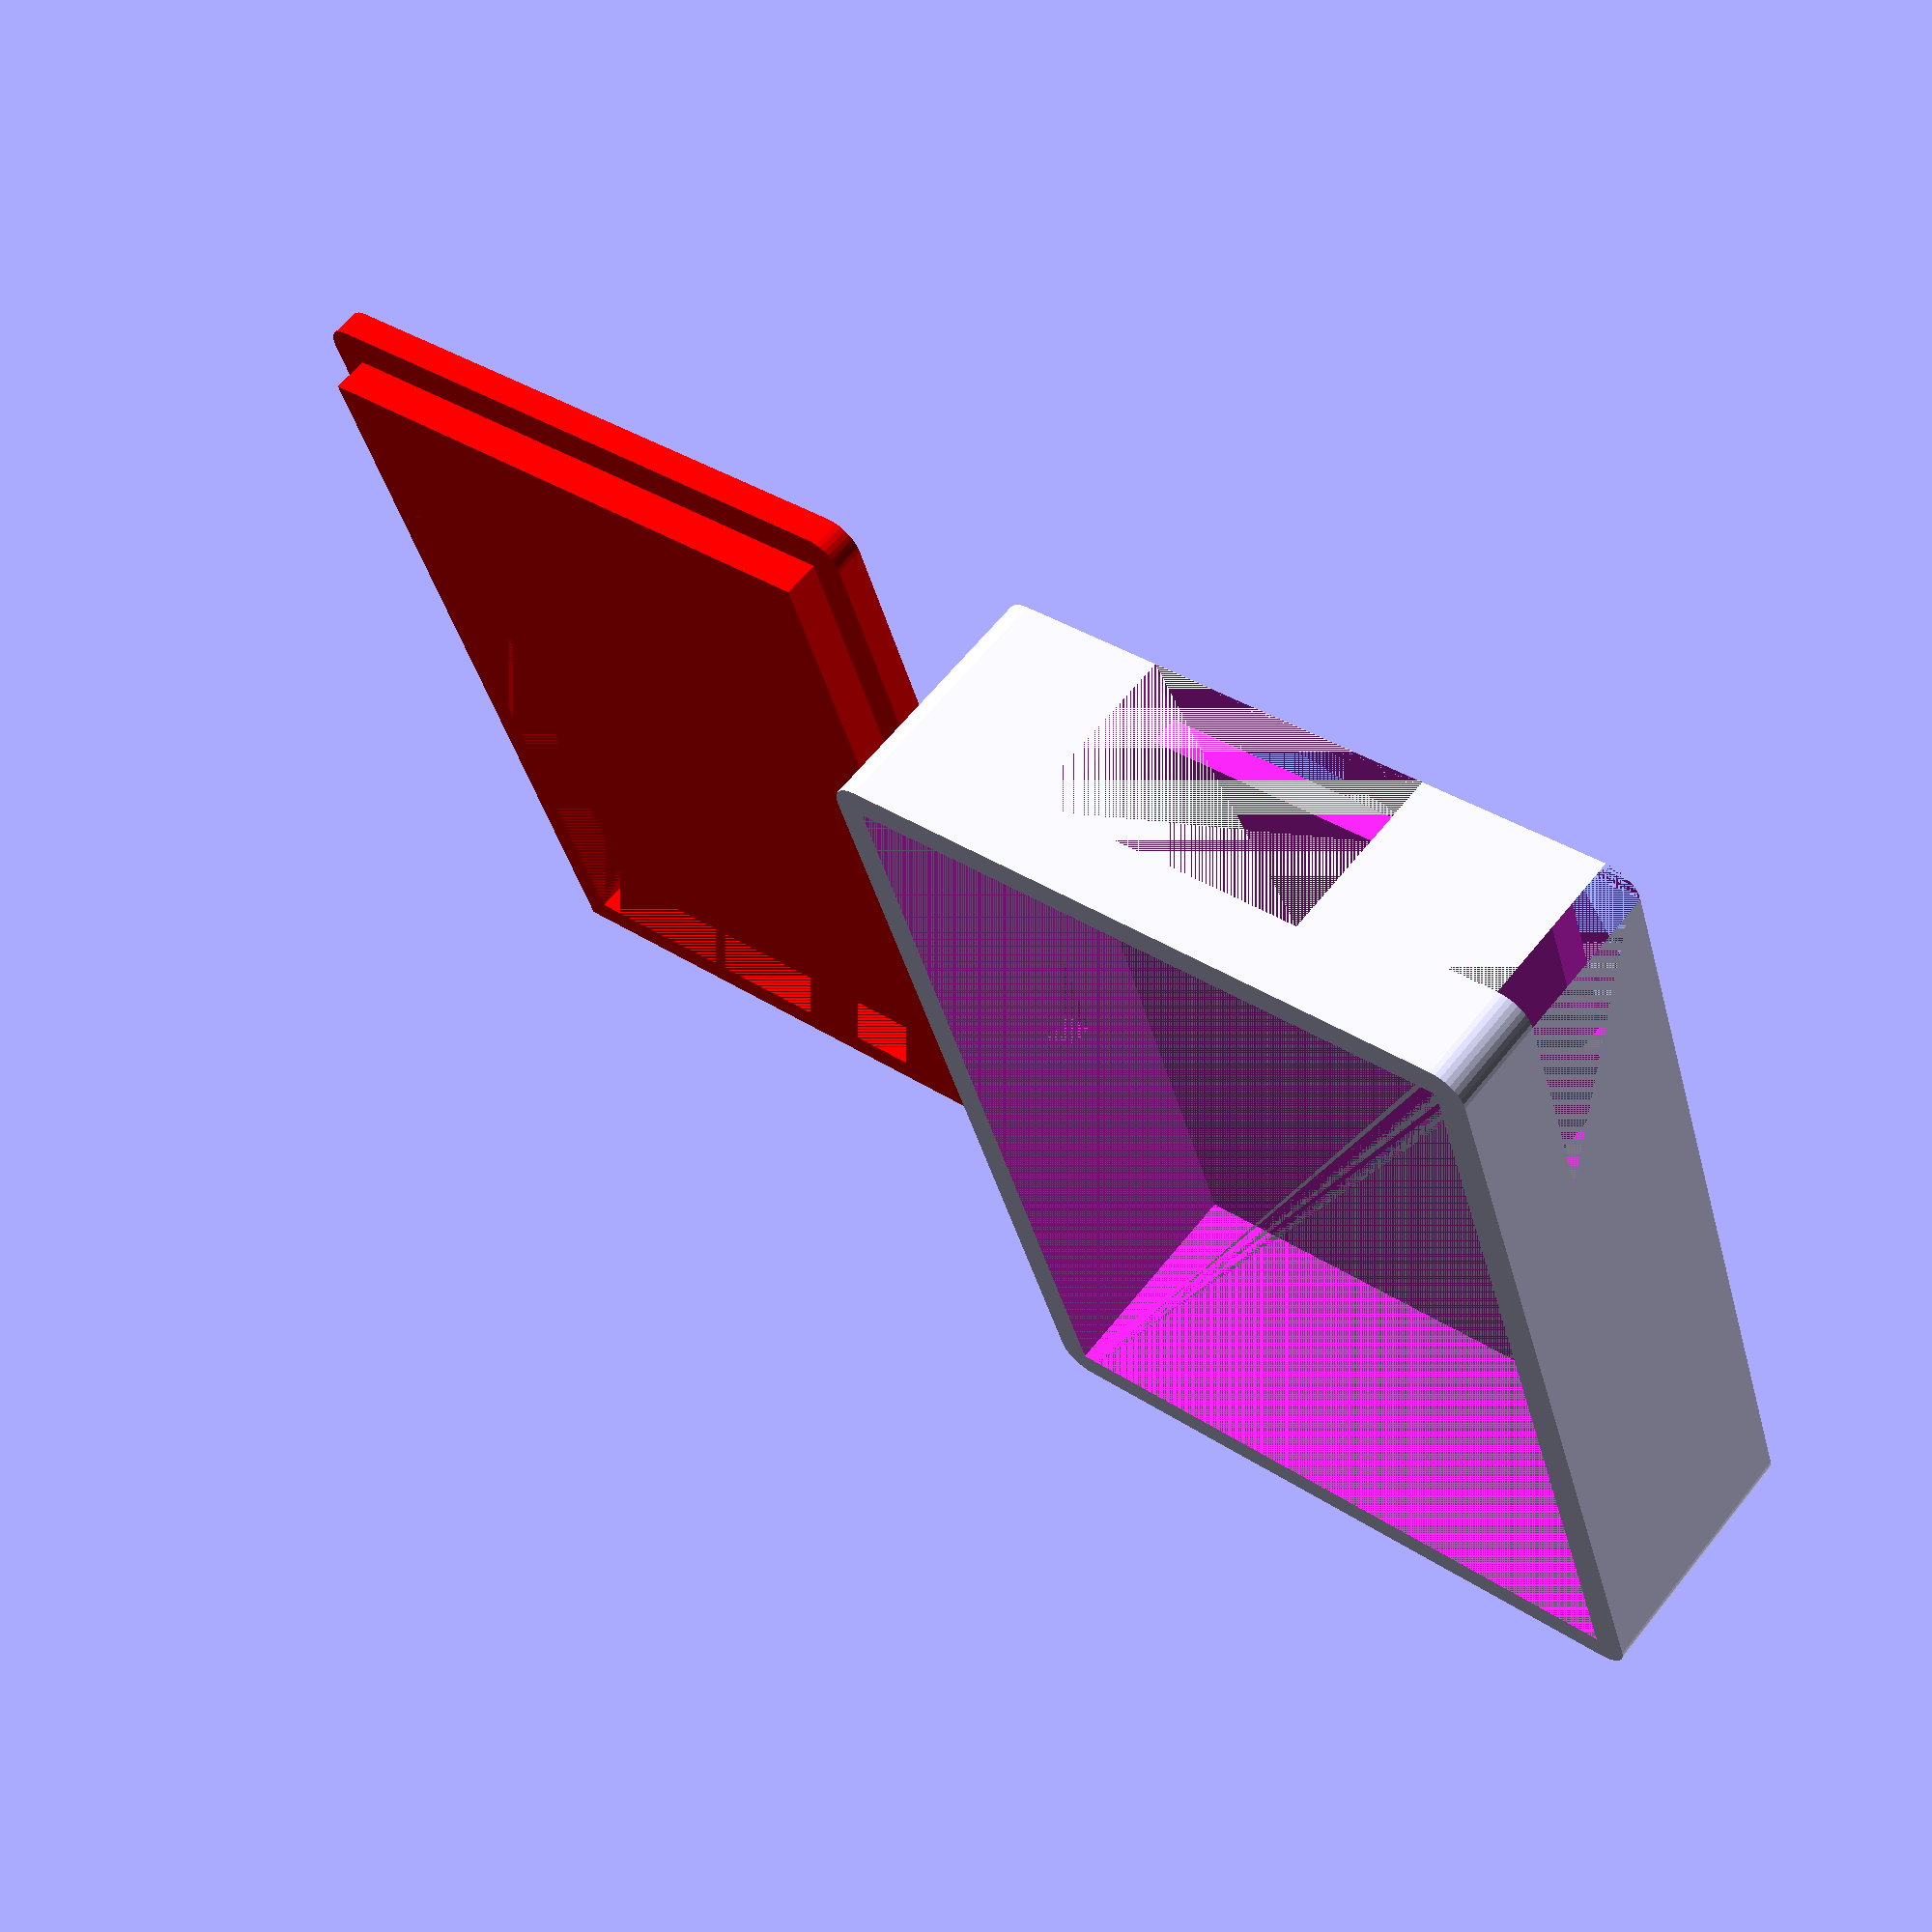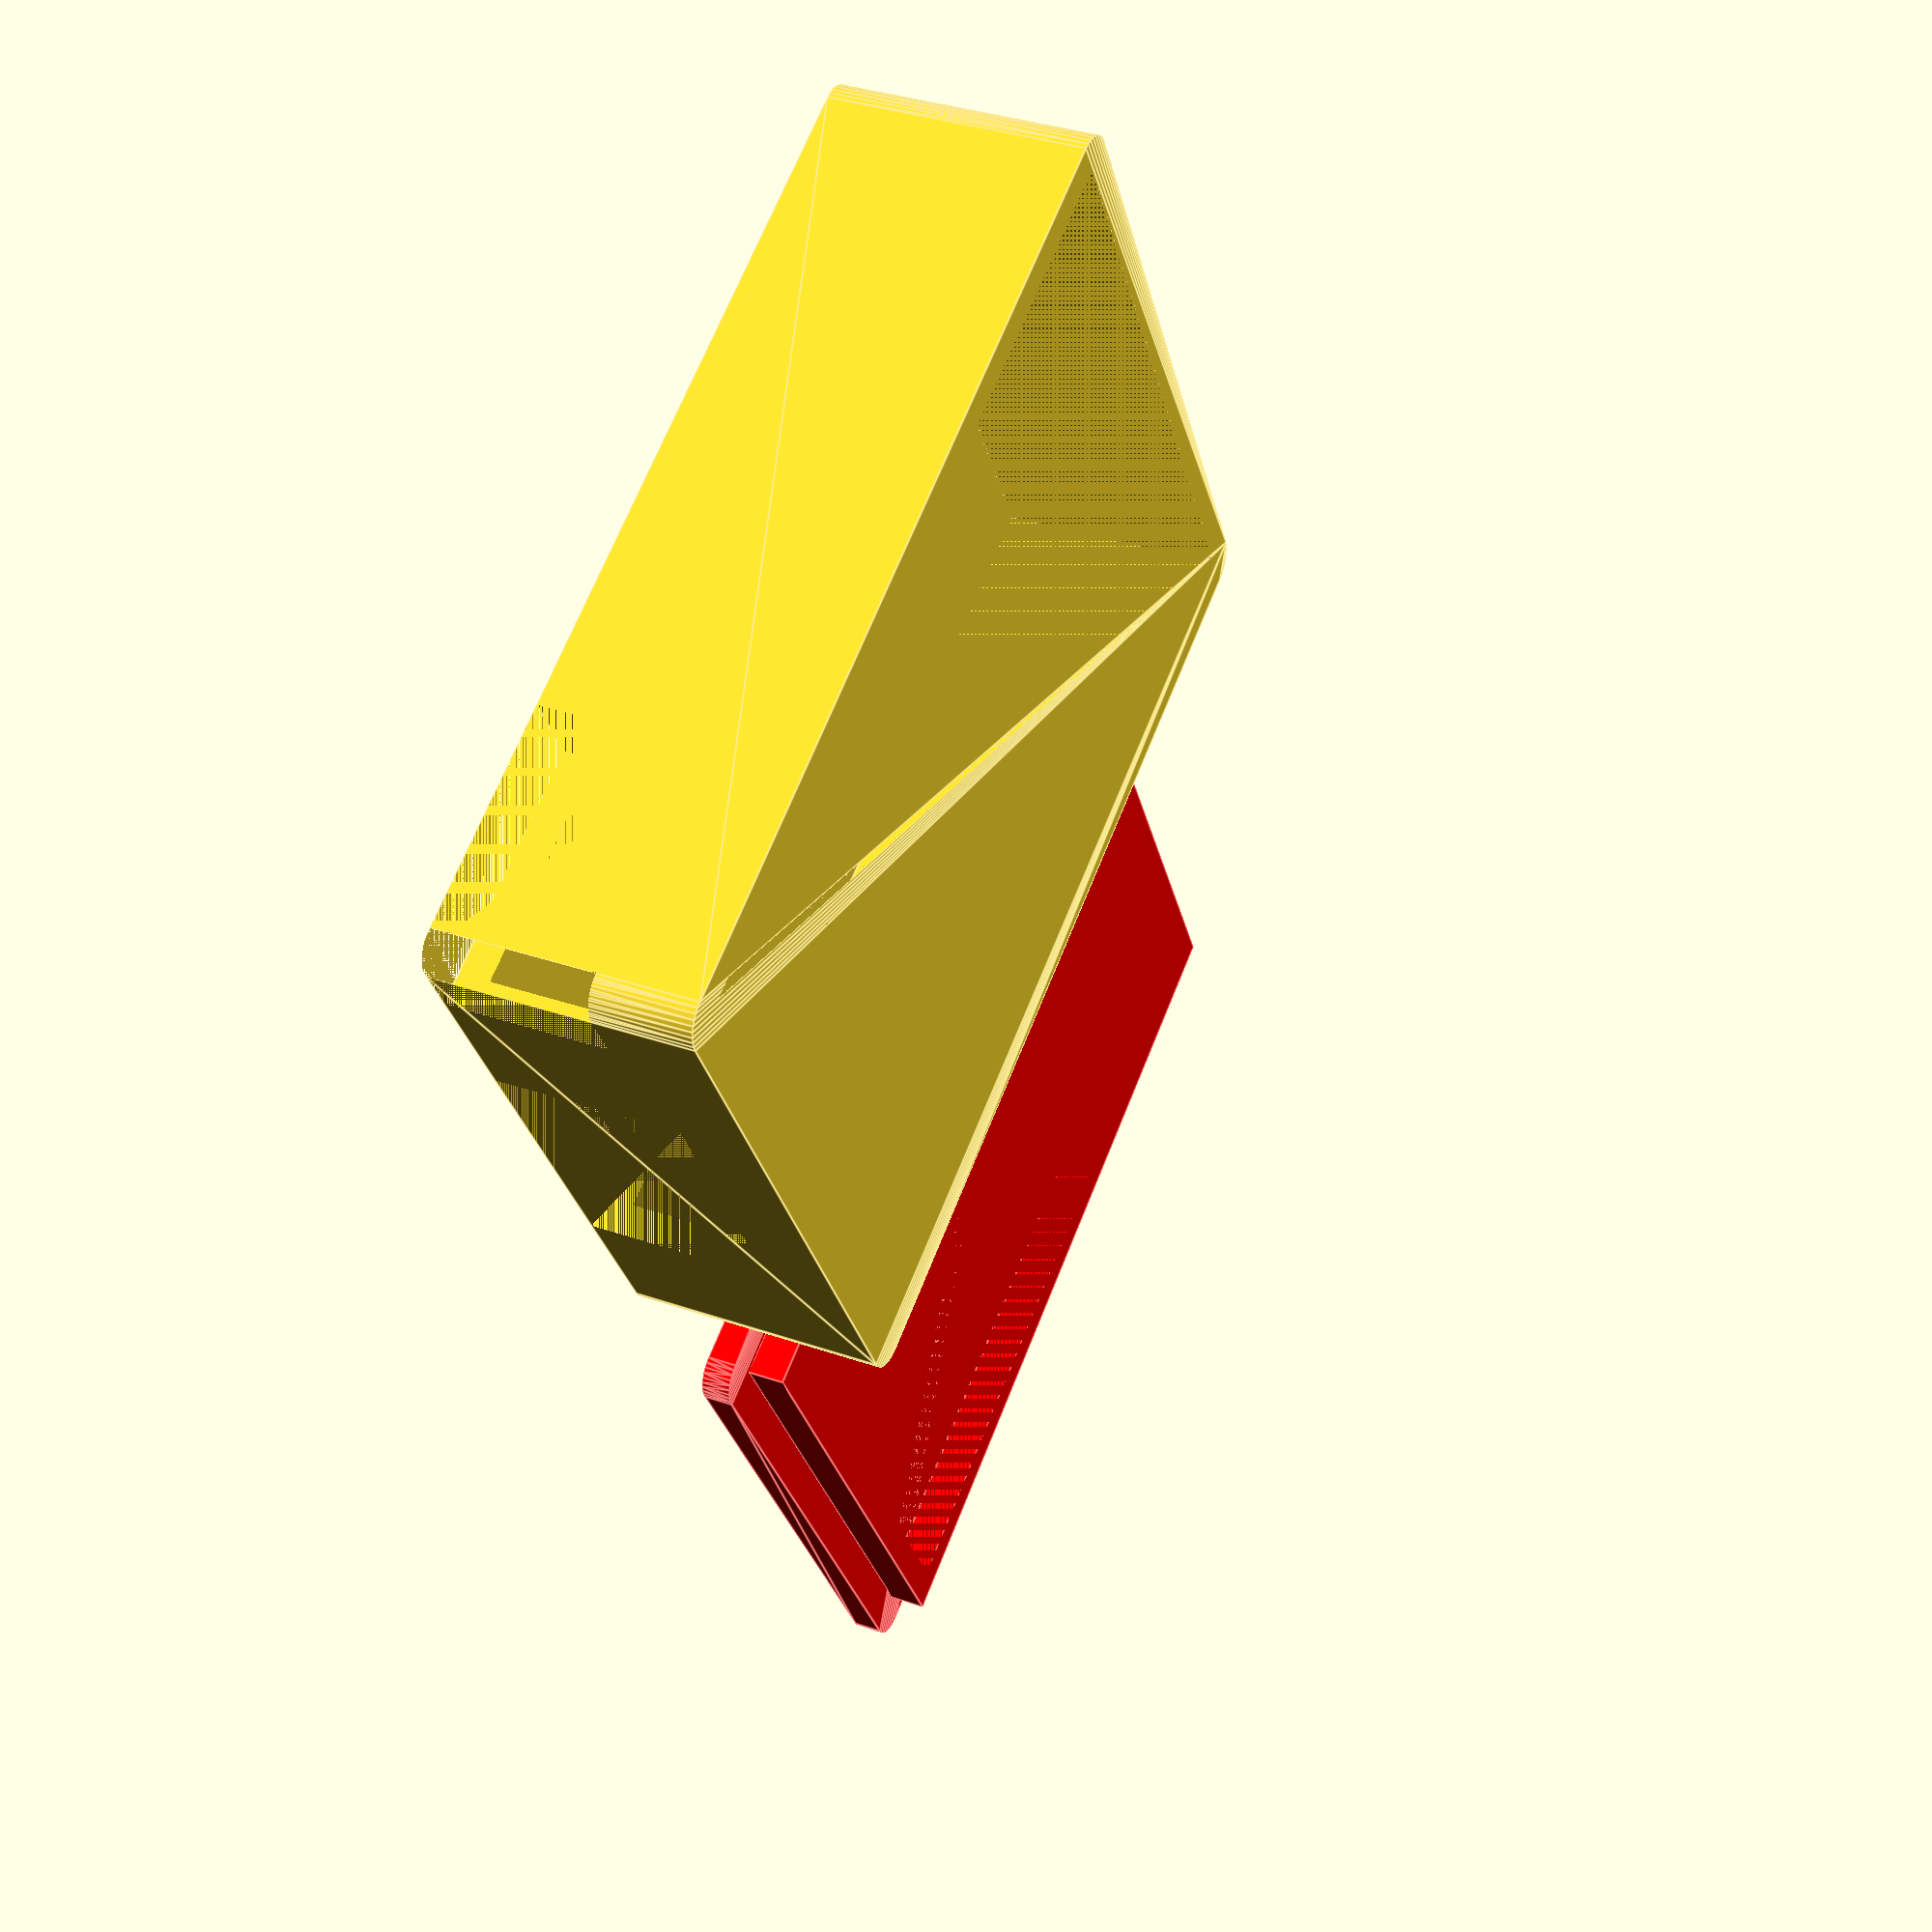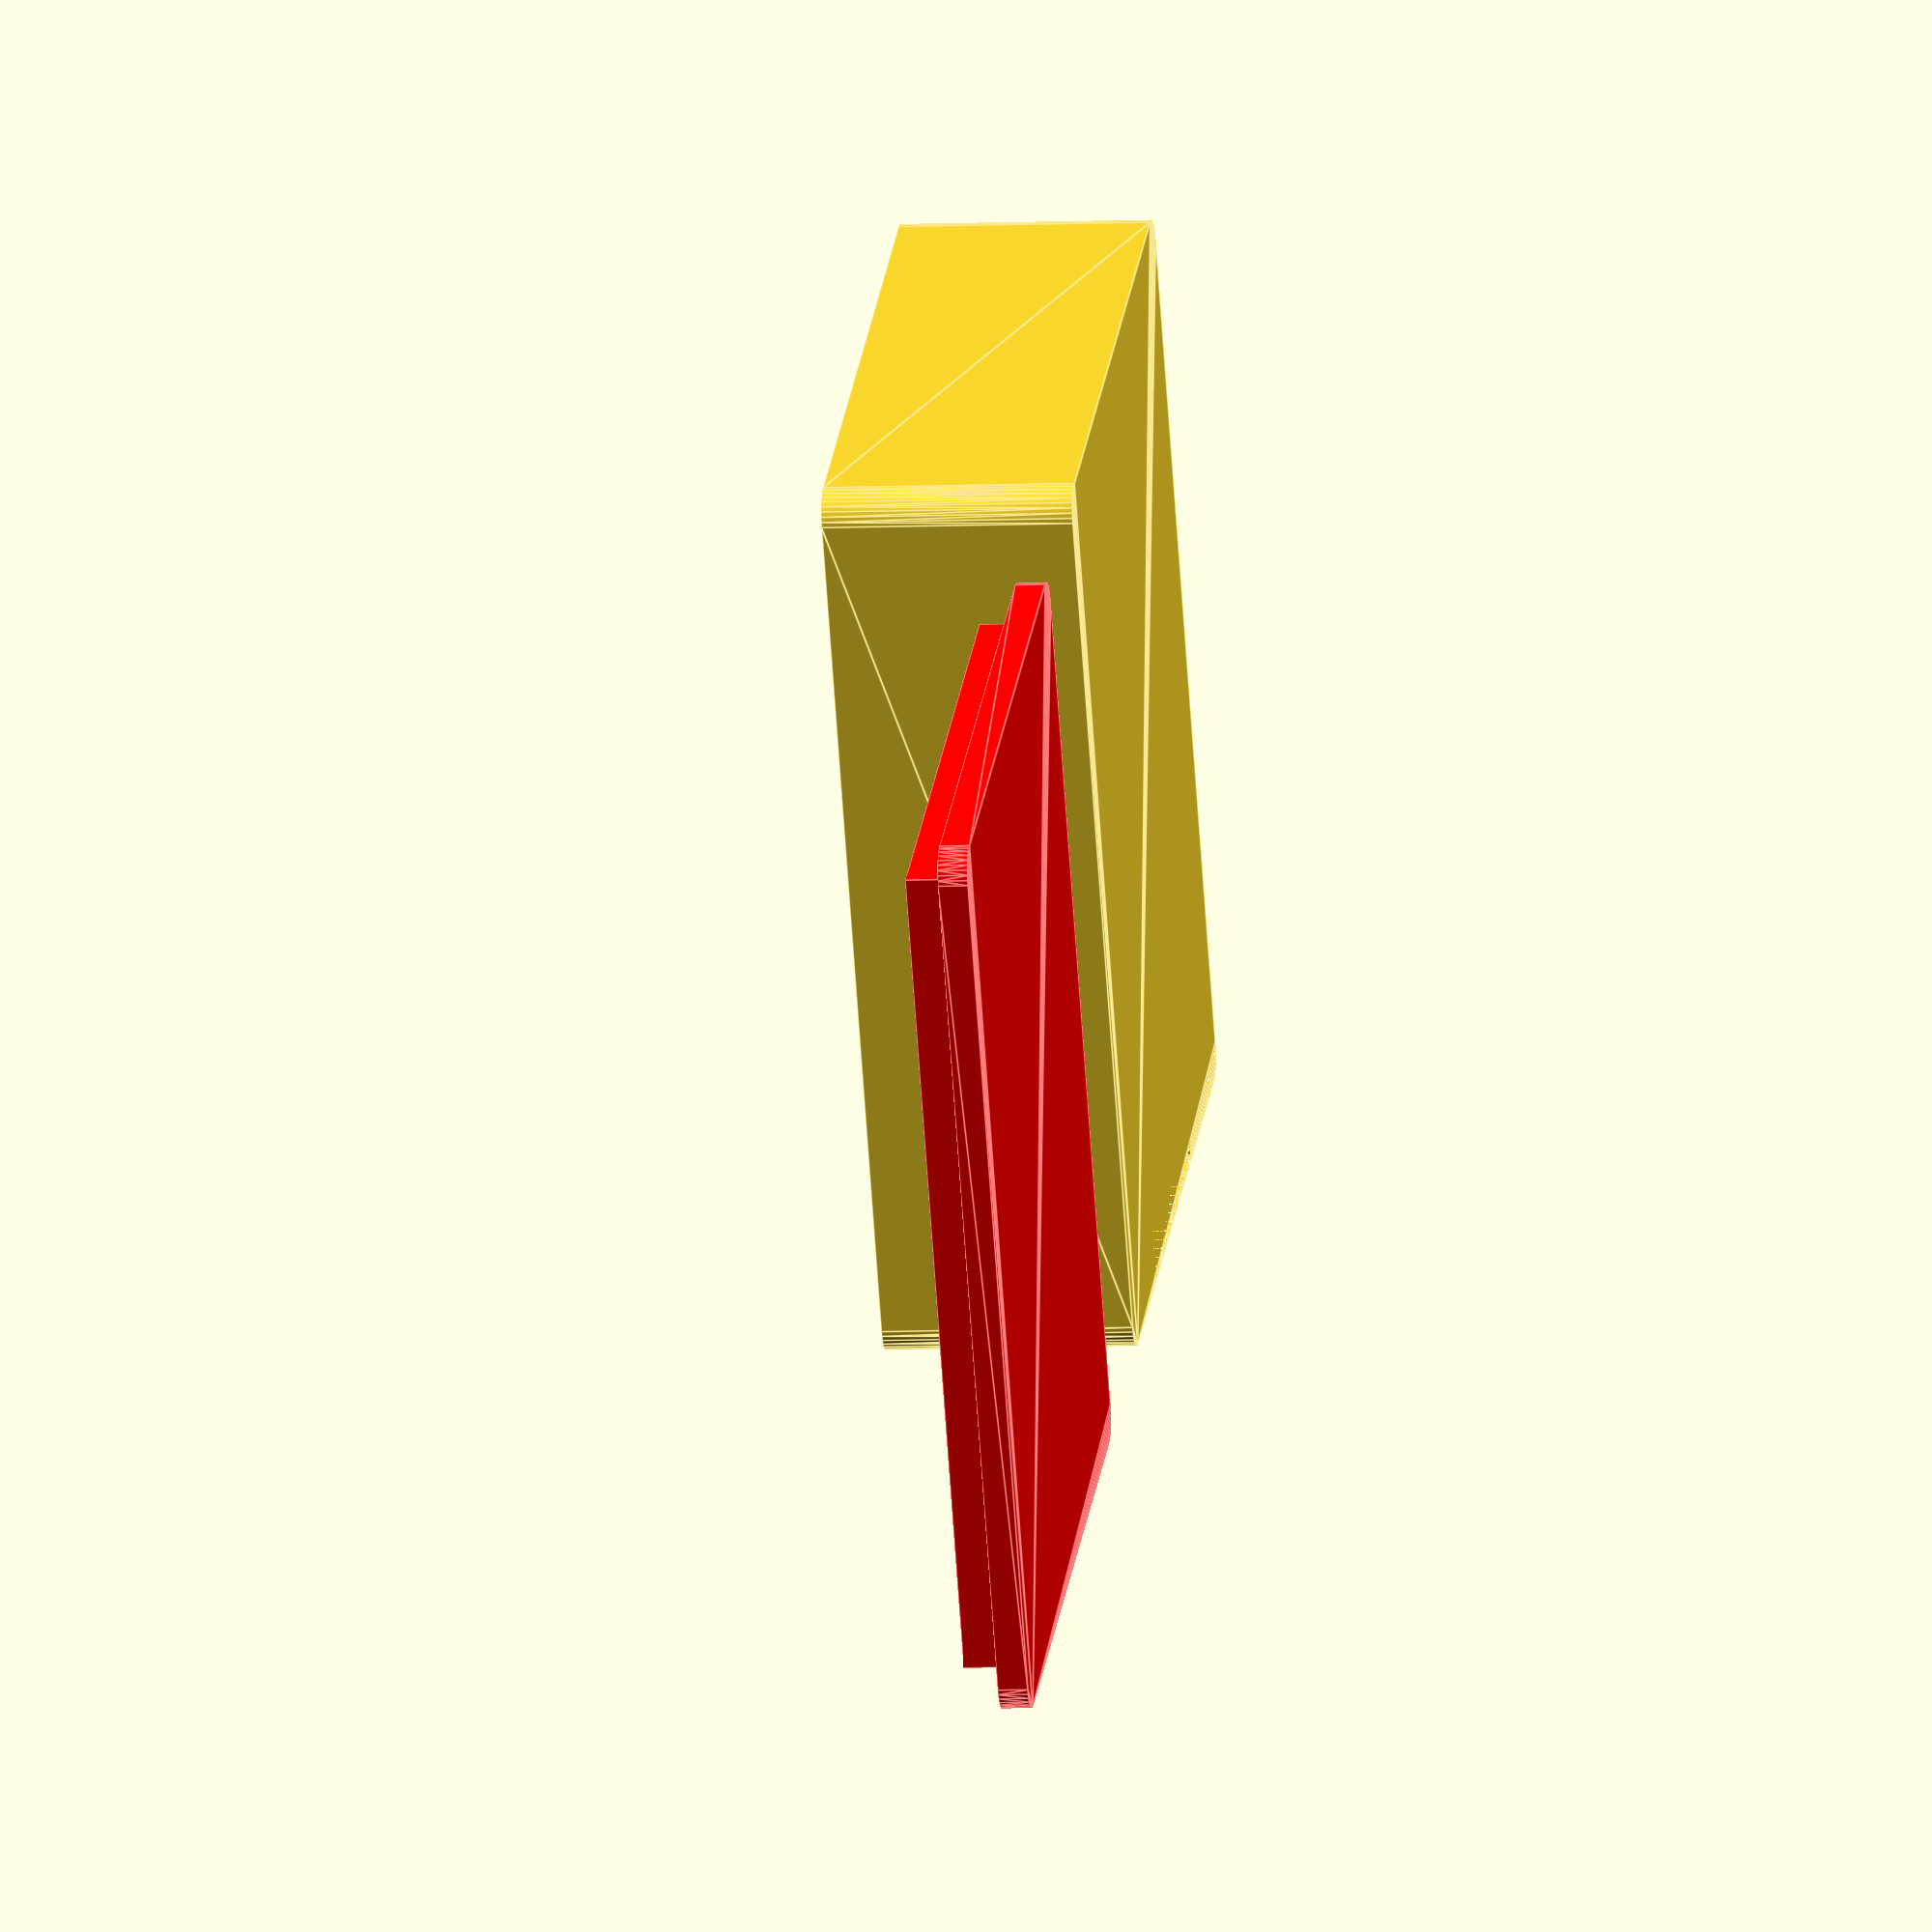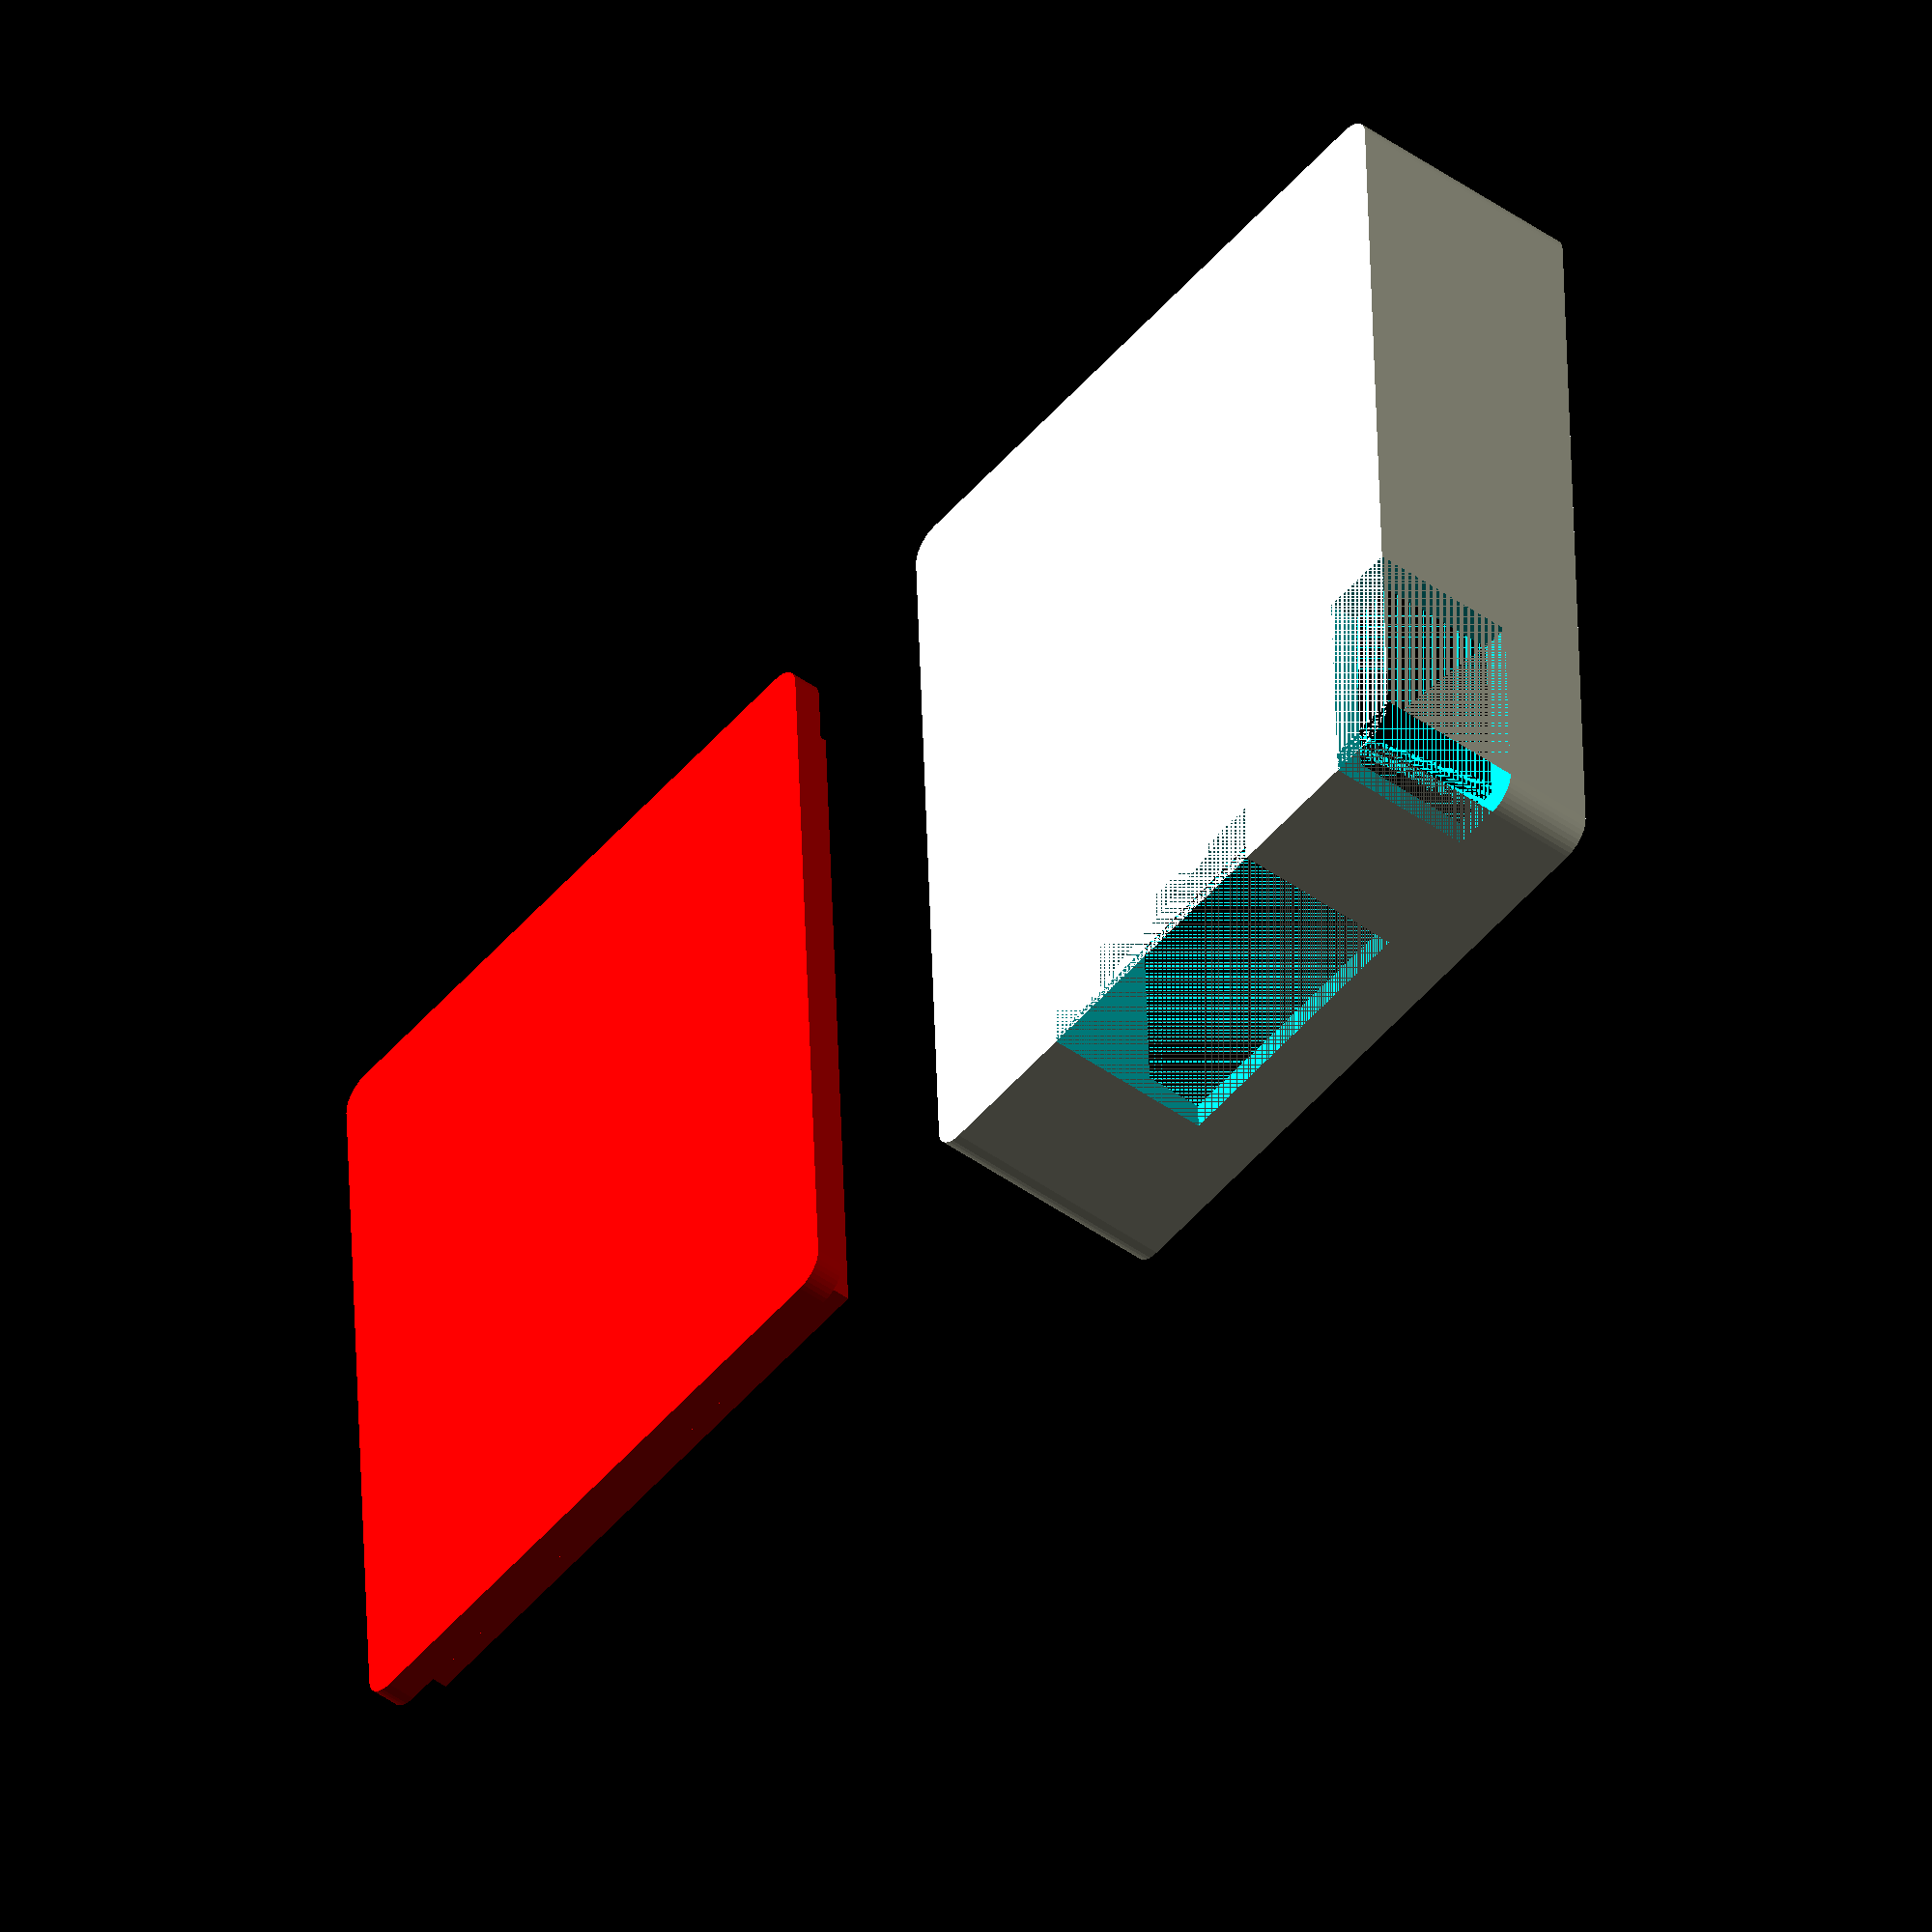
<openscad>
t = 1.2;
tolerance = 0.98;

hull_x = 34.2*1.01;
hull_y = 25.6*1.01;
hull_z = 10.0;

$fn=36;

module usb()
{
    translate([-t, hull_y/2 + t-8, 0]) cube([3, 12 ,6+t]);
}

module reset()
{
    translate([-t, hull_y-2, 0]) cube([10, 2+t, 5+t]);
}

module cable()
{
    translate([(hull_x-4)/2, -t, (hull_z-2)/2]) cube([4, t, 2]);

}

module hull()
{    
    difference()
    {
        minkowski()
        {
            cube([hull_x, hull_y, hull_z-1]);
            cylinder(r=t, h=1);
        }
    
        translate([0, 0, t]) cube([hull_x, hull_y, hull_z-t]);
        usb();
        reset();
        cable();
    }
}

module border()
{
    height = 1.5;
    
    difference()
    {
        cube([hull_x*tolerance, hull_y*tolerance, height]);
        translate([t, t, 0]) cube([hull_x*tolerance-2*t, hull_y*tolerance-2*t, height]);
    }
}

module cover()
{
    difference()
    {
        minkowski()
        {
            cube([hull_x, hull_y, t-1]);
            cylinder(r=t, h=1);
        }
    }
    
    translate([(1-tolerance)/2*hull_x,(1-tolerance)/2*hull_y, t]) border();
}

translate([0, 0, 0]) hull();
translate([0, -hull_y-10, 0]) color("red", 1.0) cover();
//translate([0, hull_y, hull_z+1]) rotate([180, 0, 0]) color("red", 1.0) cover();


</openscad>
<views>
elev=298.0 azim=71.4 roll=38.6 proj=p view=wireframe
elev=325.5 azim=330.3 roll=295.0 proj=p view=edges
elev=7.2 azim=300.6 roll=97.7 proj=o view=edges
elev=227.6 azim=92.4 roll=308.8 proj=o view=solid
</views>
